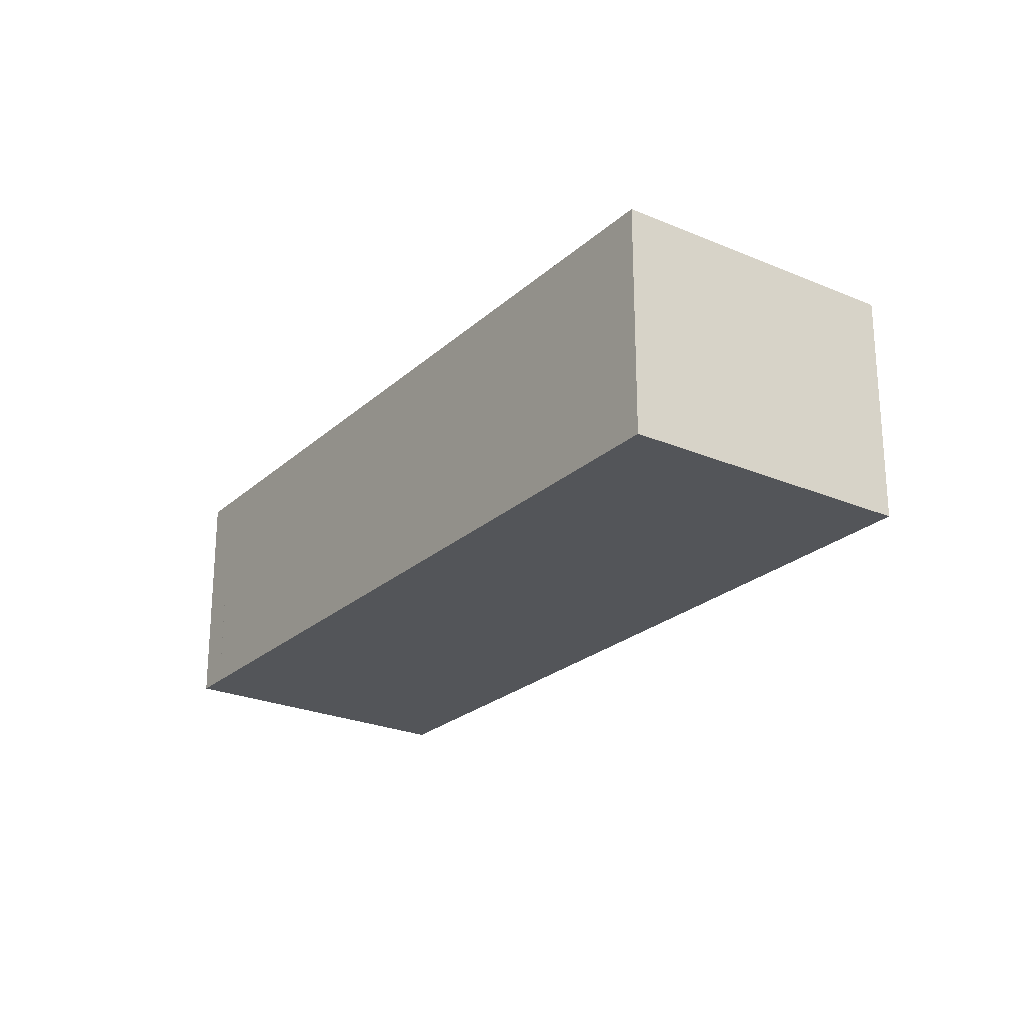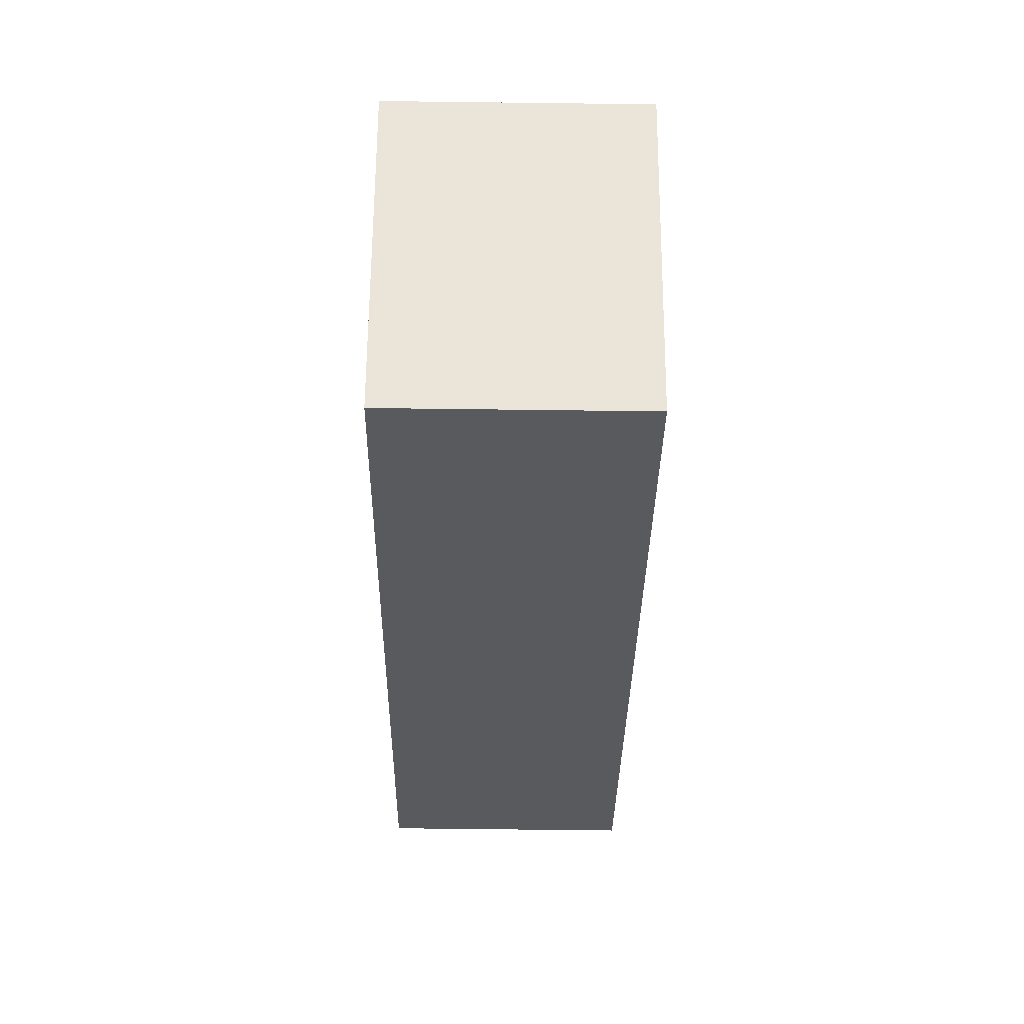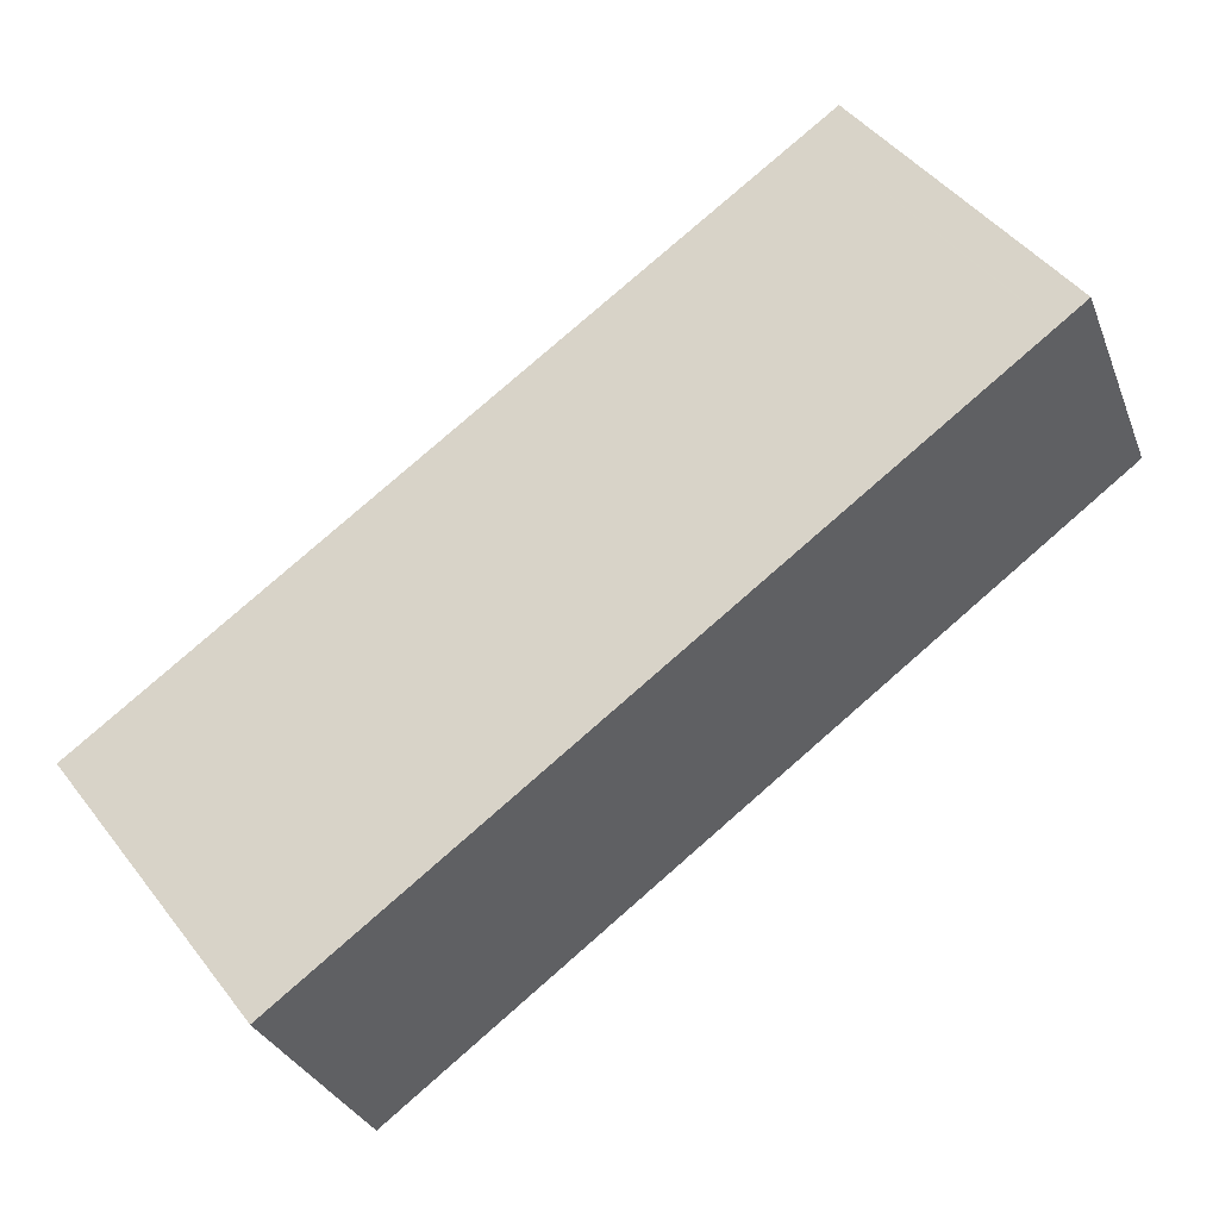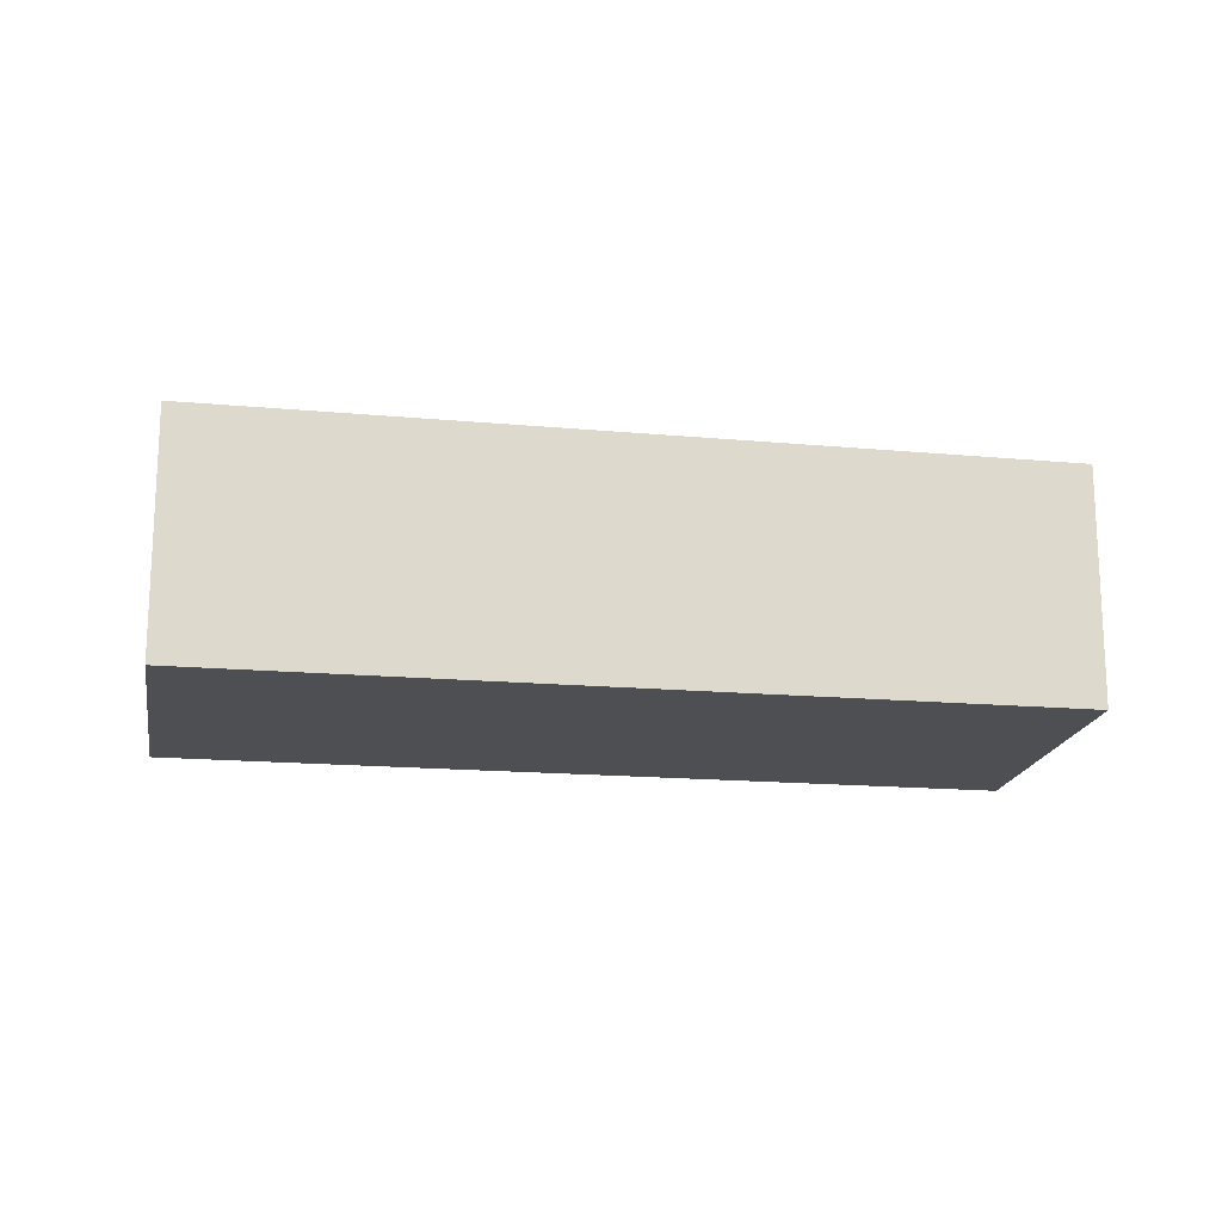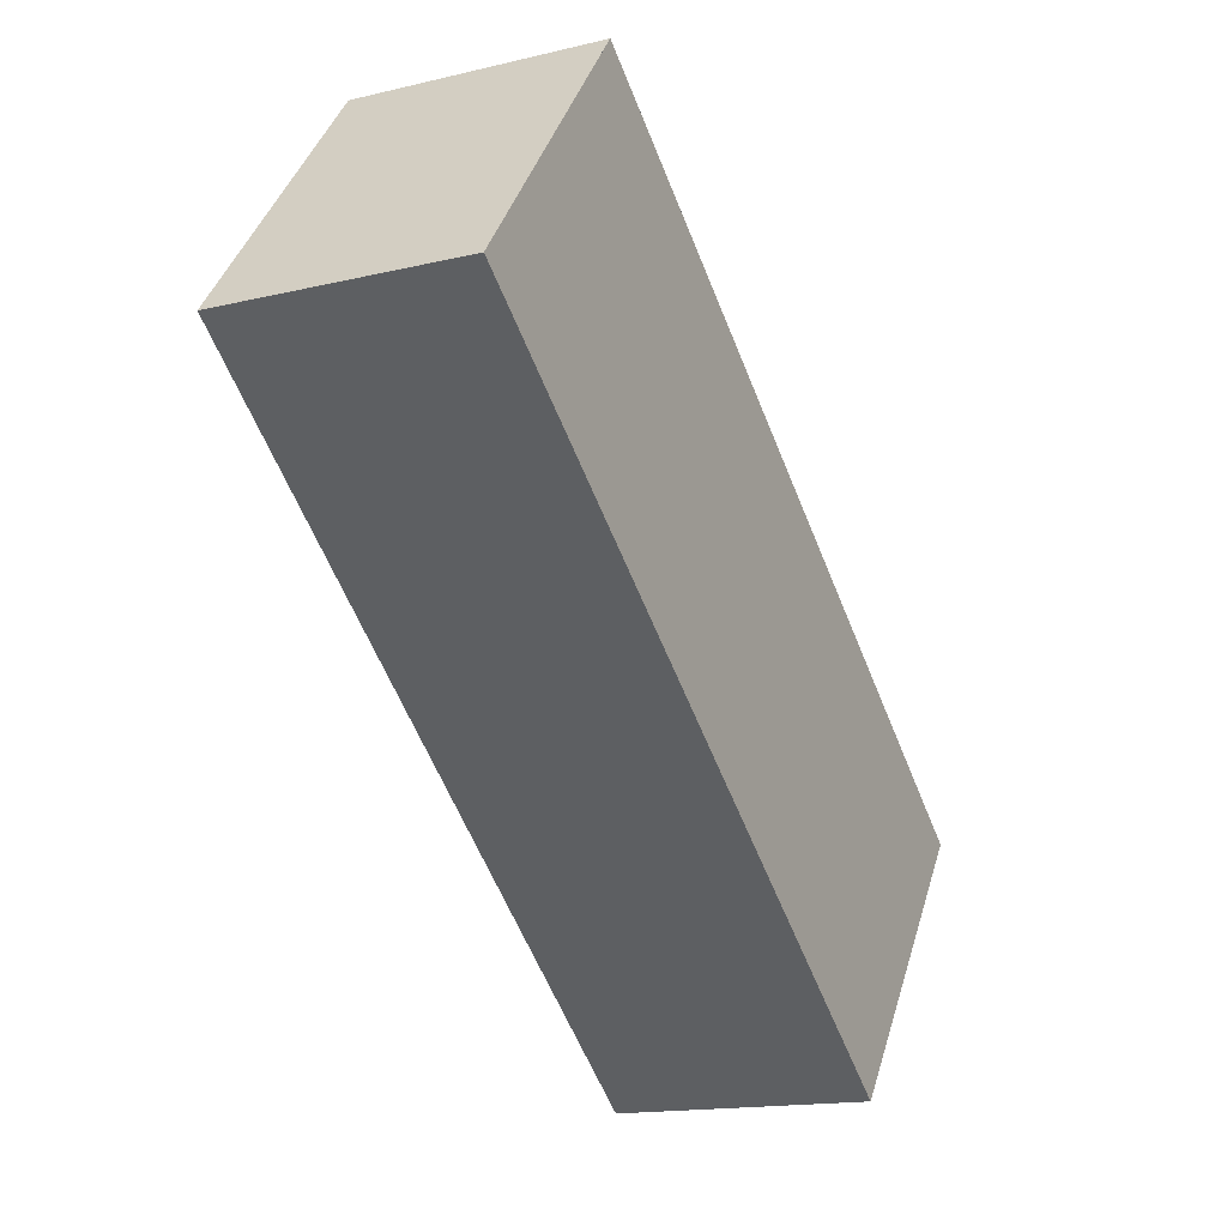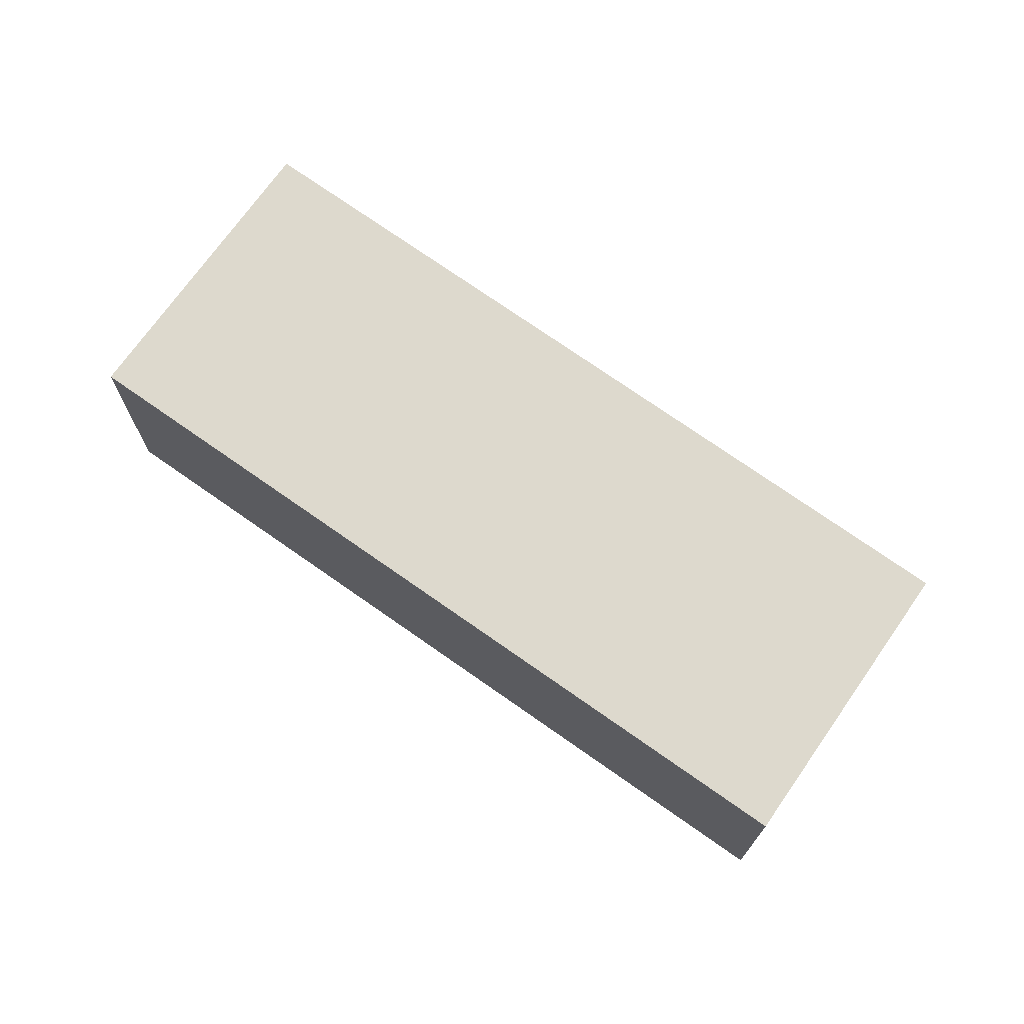
<metadata>
{"format":"obj","ext":"obj","renderer":"f3d","projection":"perspective","resolution":1024,"background":"white","views":[{"elev":-24.3,"azim":-88.0,"up":"+Z"},{"elev":-67.9,"azim":-90.7,"up":"+Y"},{"elev":-30.7,"azim":18.9,"up":"+Y"},{"elev":-17.8,"azim":27.6,"up":"+Z"},{"elev":-15.6,"azim":116.8,"up":"+Y"},{"elev":72.0,"azim":72.4,"up":"+Z"}]}
</metadata>
<code>
v -1528 -1415 2.257
v -1522 -1410 2.22
v -1520 -1412 2.227
v -1526 -1417 2.264
v -1522 -1410 2.22
v -1528 -1415 2.257
v -1527 -1416 2.261
v -1521 -1411 2.223
v -1526 -1417 2.264
v -1520 -1412 2.227
v -1523 -1413 2.239
v -1522 -1414 2.242
v -1522 -1414 2.242
v -1520 -1412 2.227
v -1521 -1411 2.223
v -1520 -1412 2.227
v -1521 -1411 2.225
v -1520 -1412 2.228
v -1520 -1412 2.228
v -1520 -1412 2.228
v -1521 -1411 2.225
v -1520 -1412 2.228
v -1524 -1412 2.235
v -1524 -1412 2.235
v -1522 -1410 2.22
v -1522 -1410 2.22
v -1522 -1410 2.221
v -1522 -1410 2.221
v -1522 -1410 2.221
v -1522 -1410 2.221
v -1522 -1410 2.222
v -1522 -1414 2.238
v -1523 -1412 2.234
v -1522 -1414 2.238
v -1523 -1411 2.231
v -1523 -1411 2.231
v -1524 -1412 2.236
v -1524 -1412 2.236
v -1523 -1414 2.243
v -1523 -1414 2.243
v -1524 -1413 2.239
v -1522 -1412 2.229
v -1521 -1413 2.233
v -1521 -1413 2.233
v -1523 -1411 2.226
v -1523 -1411 2.226
v -1523 -1414 2.241
v -1523 -1414 2.242
v -1520 -1412 2.226
v -1520 -1412 2.226
v -1521 -1413 2.232
v -1522 -1413 2.236
v -1520 -1412 2.227
v -1520 -1412 2.227
v -1527 -1417 2.263
v -1526 -1417 2.263
v -1526 -1417 2.264
v -1528 -1415 2.257
v -1528 -1415 2.257
v -1526 -1417 2.264
v -1527 -1416 2.26
v -1528 -1415 2.257
v -1528 -1415 2.257
v -1528 -1415 0
v -1528 -1415 0
v -1522 -1410 2.22
v -1522 -1410 2.22
v -1522 -1410 0
v -1522 -1410 0
v -1520 -1412 2.227
v -1520 -1412 2.227
v -1520 -1412 0
v -1520 -1412 0
v -1526 -1417 2.264
v -1526 -1417 2.264
v -1526 -1417 4.441e-16
v -1526 -1417 4.441e-16
v -1521 -1411 2.223
v -1522 -1410 2.22
v -1522 -1410 0
v -1521 -1411 0
v -1528 -1415 2.257
v -1528 -1415 2.257
v -1528 -1415 0
v -1528 -1415 0
v -1528 -1415 2.257
v -1527 -1416 2.261
v -1527 -1416 0
v -1528 -1415 0
v -1520 -1412 2.226
v -1521 -1411 2.223
v -1521 -1411 0
v -1520 -1412 0
v -1527 -1417 2.263
v -1526 -1417 2.264
v -1526 -1417 4.441e-16
v -1527 -1417 0
v -1520 -1412 2.227
v -1520 -1412 2.227
v -1520 -1412 0
v -1520 -1412 0
v -1523 -1414 2.243
v -1522 -1414 2.242
v -1522 -1414 0
v -1523 -1414 4.441e-16
v -1520 -1412 2.228
v -1520 -1412 2.227
v -1520 -1412 0
v -1520 -1412 4.441e-16
v -1521 -1413 2.233
v -1520 -1412 2.228
v -1520 -1412 0
v -1521 -1413 0
v -1520 -1412 2.228
v -1520 -1412 2.228
v -1520 -1412 4.441e-16
v -1520 -1412 0
v -1523 -1411 2.231
v -1524 -1412 2.235
v -1524 -1412 0
v -1523 -1411 0
v -1522 -1410 2.22
v -1522 -1410 2.22
v -1522 -1410 0
v -1522 -1410 0
v -1522 -1410 2.22
v -1522 -1410 2.221
v -1522 -1410 0
v -1522 -1410 0
v -1522 -1410 2.221
v -1522 -1410 2.221
v -1522 -1410 0
v -1522 -1410 0
v -1522 -1414 2.242
v -1522 -1414 2.238
v -1522 -1414 0
v -1522 -1414 0
v -1523 -1411 2.226
v -1523 -1411 2.231
v -1523 -1411 0
v -1523 -1411 0
v -1524 -1412 2.235
v -1524 -1412 2.236
v -1524 -1412 -4.441e-16
v -1524 -1412 0
v -1526 -1417 2.264
v -1523 -1414 2.243
v -1523 -1414 4.441e-16
v -1526 -1417 0
v -1522 -1414 2.238
v -1521 -1413 2.233
v -1521 -1413 0
v -1522 -1414 0
v -1522 -1410 2.221
v -1523 -1411 2.226
v -1523 -1411 0
v -1522 -1410 0
v -1520 -1412 2.227
v -1520 -1412 2.226
v -1520 -1412 0
v -1520 -1412 0
v -1527 -1416 2.261
v -1527 -1417 2.263
v -1527 -1417 0
v -1527 -1416 0
v -1524 -1412 2.236
v -1528 -1415 2.257
v -1528 -1415 0
v -1524 -1412 -4.441e-16
v -1526 -1417 2.264
v -1526 -1417 2.264
v -1526 -1417 0
v -1526 -1417 4.441e-16
v -1528 -1415 0
v -1522 -1410 0
v -1520 -1412 0
v -1526 -1417 0
f 38 23 24 37
f 40 12 13 39
f 37 24 11 41
f 48 41 11 47
f 50 15 8 49
f 14 10 3 16
f 52 33 42 51
f 44 34 32 43
f 53 21 15 50
f 20 14 16 22
f 54 17 21 53
f 22 19 18 20
f 26 2 5 25
f 25 5 8 15
f 30 27 28 29
f 29 28 31
f 27 26 25 28
f 31 28 25 15 21
f 46 35 36 45
f 42 33 35 46
f 21 17 31
f 47 11 33 52
f 34 13 12 32
f 35 24 23 36
f 33 11 24 35
f 59 6 1 58
f 60 4 9 57
f 61 7 6 59
f 56 55 7 61
f 51 42 17 54
f 43 18 19 44
f 45 30 29 46
f 46 29 31 17 42
f 47 12 40 48
f 49 10 14 50
f 51 43 32 52
f 50 14 20 53
f 53 20 18 54
f 52 32 12 47
f 57 9 55 56
f 54 18 43 51
f 56 48 40 57
f 58 38 37 59
f 57 40 39 60
f 59 37 41 61
f 61 41 48 56
f 63 64 65 62
f 67 68 69 66
f 71 72 73 70
f 75 76 77 74
f 79 80 81 78
f 83 84 85 82
f 87 88 89 86
f 91 92 93 90
f 95 96 97 94
f 99 100 101 98
f 103 104 105 102
f 107 108 109 106
f 111 112 113 110
f 115 116 117 114
f 119 120 121 118
f 123 124 125 122
f 127 128 129 126
f 131 132 133 130
f 135 136 137 134
f 139 140 141 138
f 143 144 145 142
f 147 148 149 146
f 151 152 153 150
f 155 156 157 154
f 159 160 161 158
f 163 164 165 162
f 167 168 169 166
f 171 172 173 170
f 175 176 177 174

</code>
